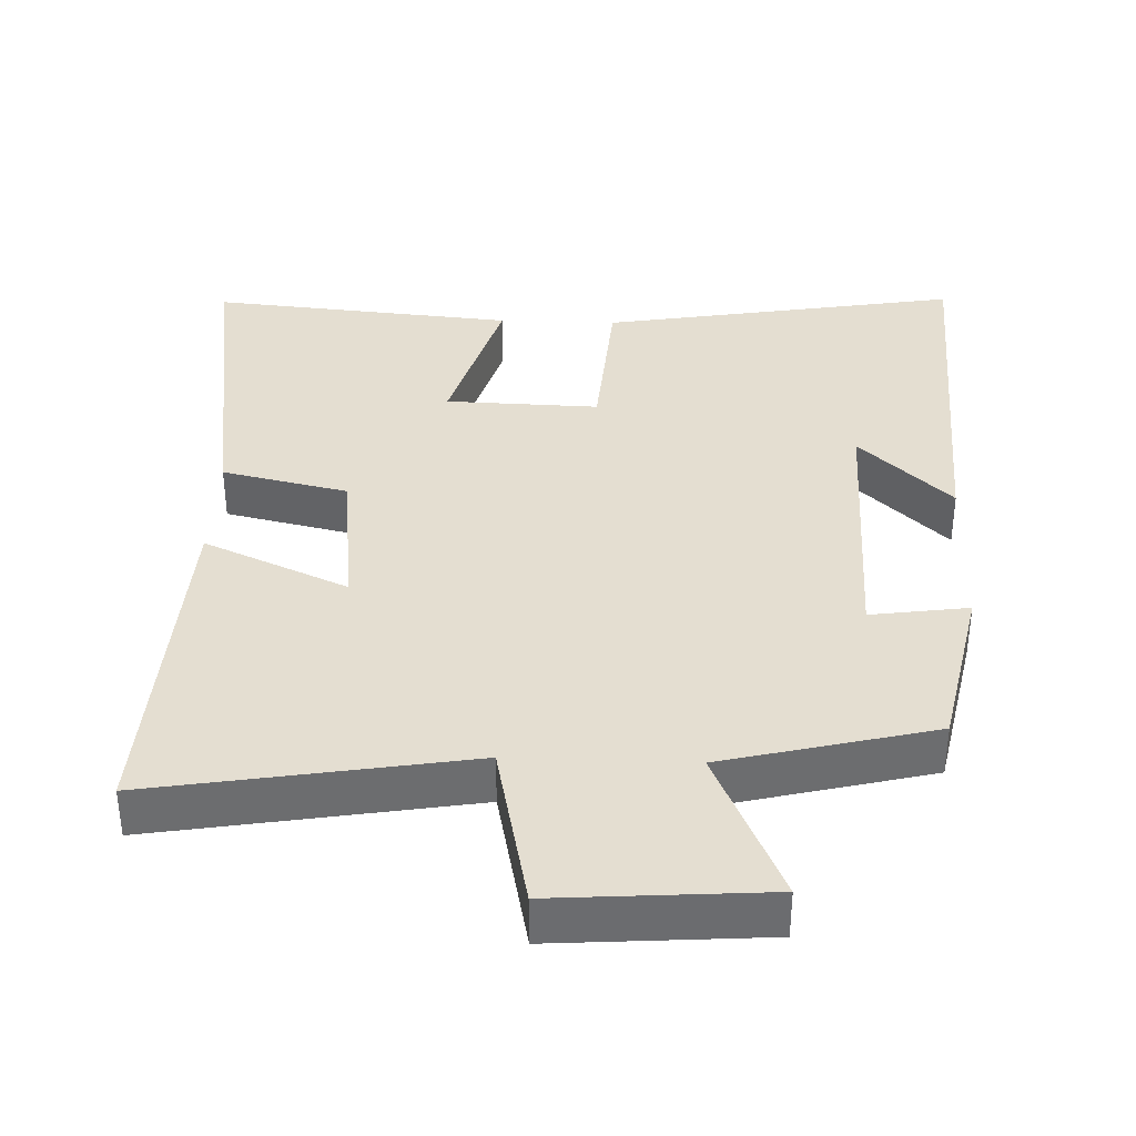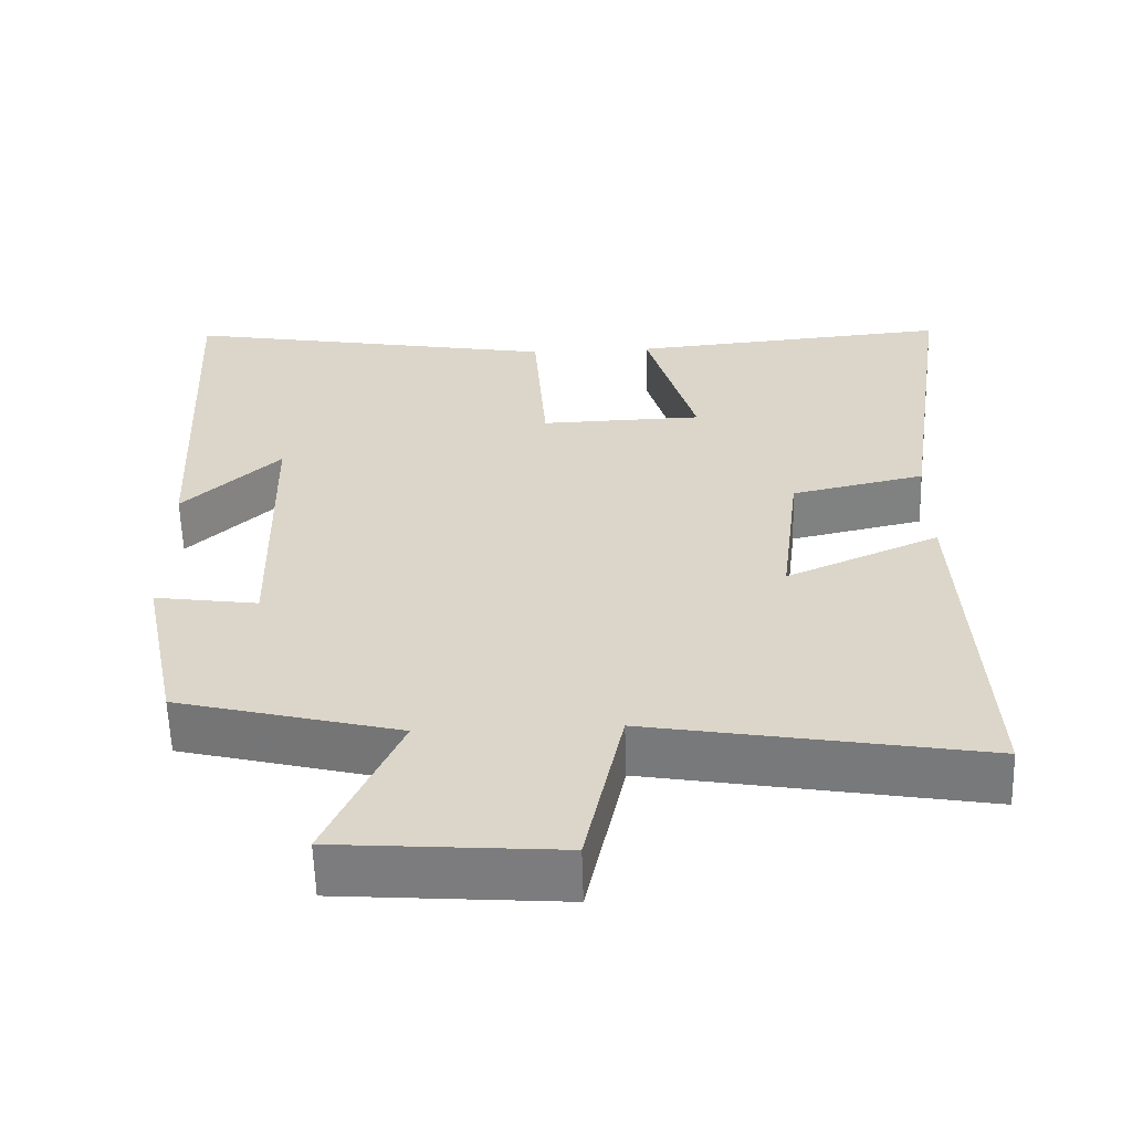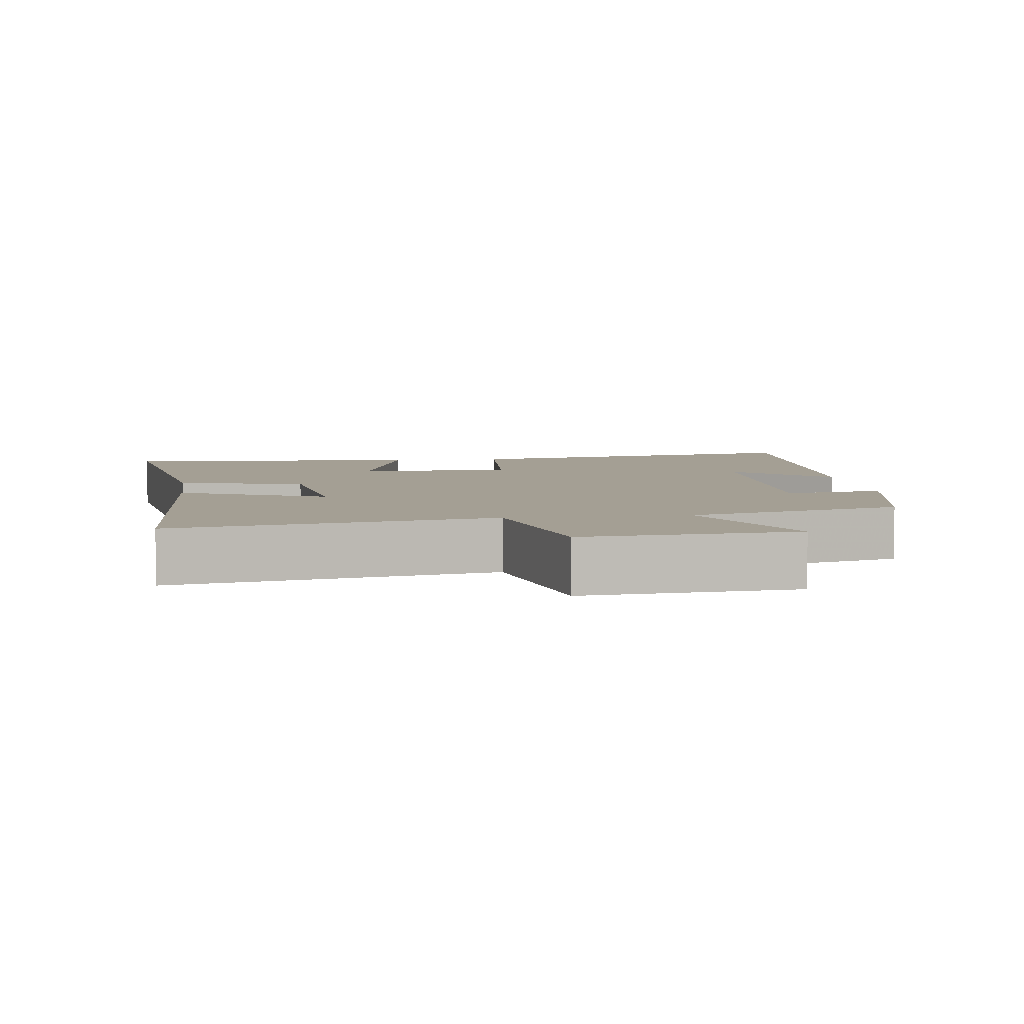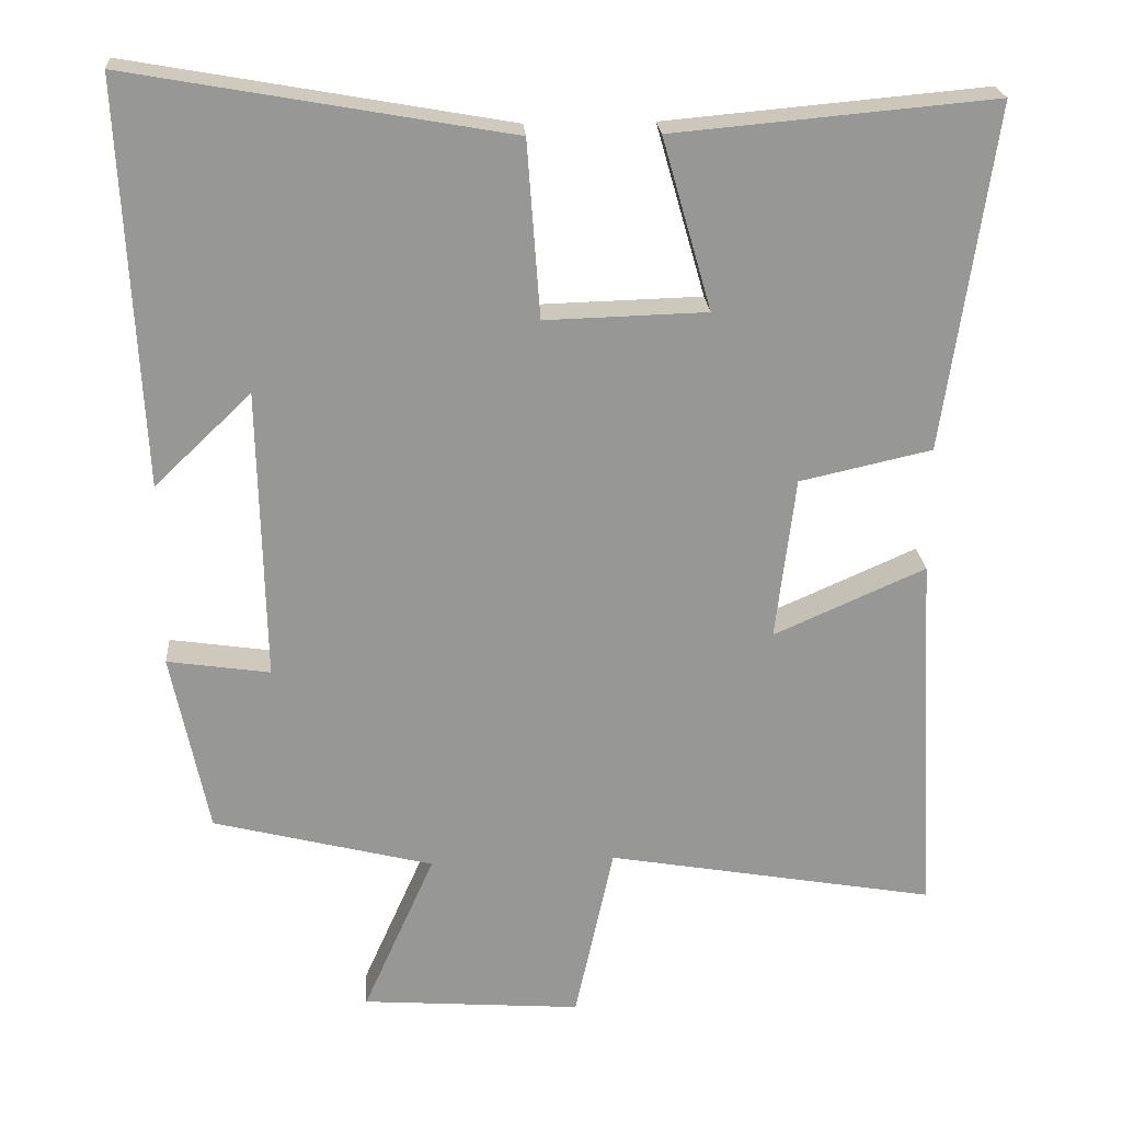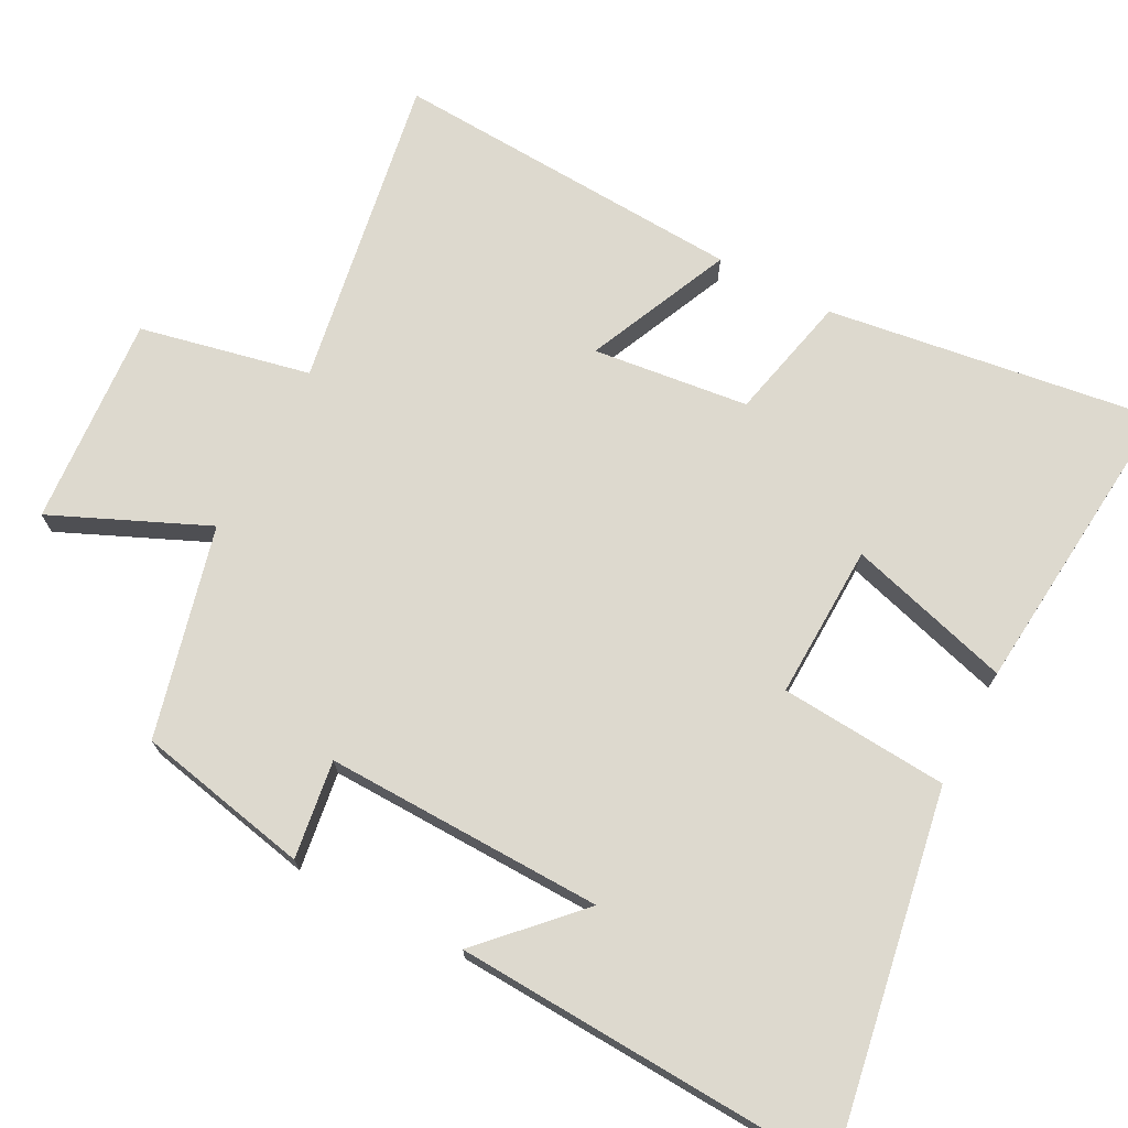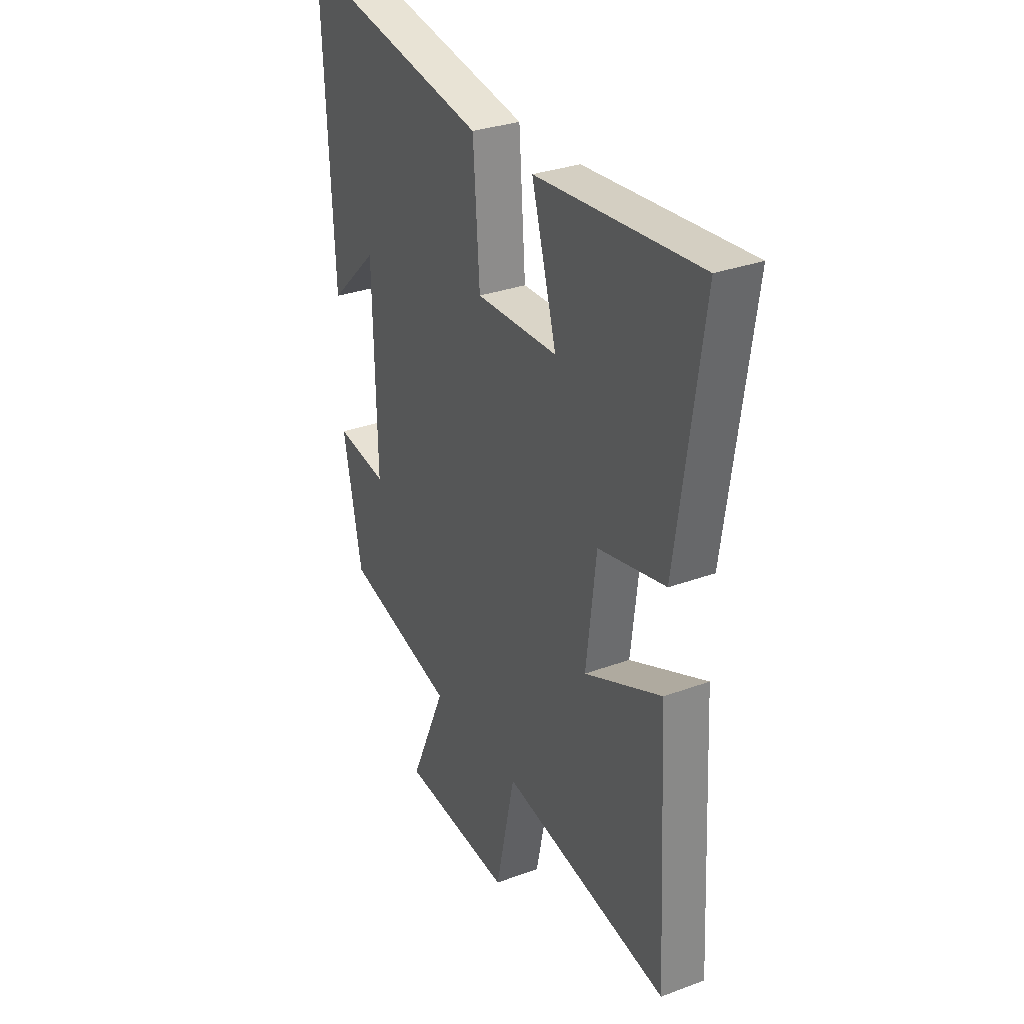
<metadata>
{"format":"obj","ext":"obj","renderer":"f3d","projection":"perspective","resolution":1024,"background":"white","views":[{"elev":36.5,"azim":-177.8,"up":"+Y"},{"elev":-59.6,"azim":1.7,"up":"+Z"},{"elev":5.6,"azim":172.4,"up":"+Y"},{"elev":22.3,"azim":-4.1,"up":"+Z"},{"elev":71.8,"azim":-62.1,"up":"+Y"},{"elev":31.0,"azim":62.1,"up":"+Z"}]}
</metadata>
<code>
v 0.526 0.07 -0.576
v 0.089 0.07 -0.5
v 0.038 0.07 -0.736
v -0.254 0.07 -0.714
v -0.159 0.07 -0.5
v -0.451 0.07 -0.426
v -0.5 0.07 -0.186
v -0.364 0.07 -0.206
v -0.372 0.07 0.18
v -0.5 0.07 0.058
v -0.526 0.07 0.589
v -0.025 0.07 0.5
v -0.008 0.07 0.267
v 0.206 0.07 0.273
v 0.141 0.07 0.5
v 0.566 0.07 0.538
v 0.5 0.07 0.082
v 0.325 0.07 0.043
v 0.299 0.07 -0.173
v 0.5 0.07 -0.084
v 0.526 0 -0.576
v 0.089 0 -0.5
v 0.038 0 -0.736
v -0.254 0 -0.714
v -0.159 0 -0.5
v -0.451 0 -0.426
v -0.5 0 -0.186
v -0.364 0 -0.206
v -0.372 0 0.18
v -0.5 0 0.058
v -0.526 0 0.589
v -0.025 0 0.5
v -0.008 0 0.267
v 0.206 0 0.273
v 0.141 0 0.5
v 0.566 0 0.538
v 0.5 0 0.082
v 0.325 0 0.043
v 0.299 0 -0.173
v 0.5 0 -0.084
f 19 20 1 2
f 18 19 2
f 15 16 17 18
f 14 15 18
f 13 14 18 2
f 11 12 13
f 9 10 11
f 9 11 13 2
f 5 6 7 8
f 5 8 9 2
f 2 3 4 5
f 22 21 40 39
f 22 39 38
f 38 37 36 35
f 38 35 34
f 22 38 34 33
f 33 32 31
f 31 30 29
f 22 33 31 29
f 28 27 26 25
f 22 29 28 25
f 25 24 23 22
f 1 21 22 2
f 2 22 23 3
f 3 23 24 4
f 4 24 25 5
f 5 25 26 6
f 6 26 27 7
f 7 27 28 8
f 8 28 29 9
f 9 29 30 10
f 10 30 31 11
f 11 31 32 12
f 12 32 33 13
f 13 33 34 14
f 14 34 35 15
f 15 35 36 16
f 16 36 37 17
f 17 37 38 18
f 18 38 39 19
f 19 39 40 20
f 20 40 21 1

</code>
